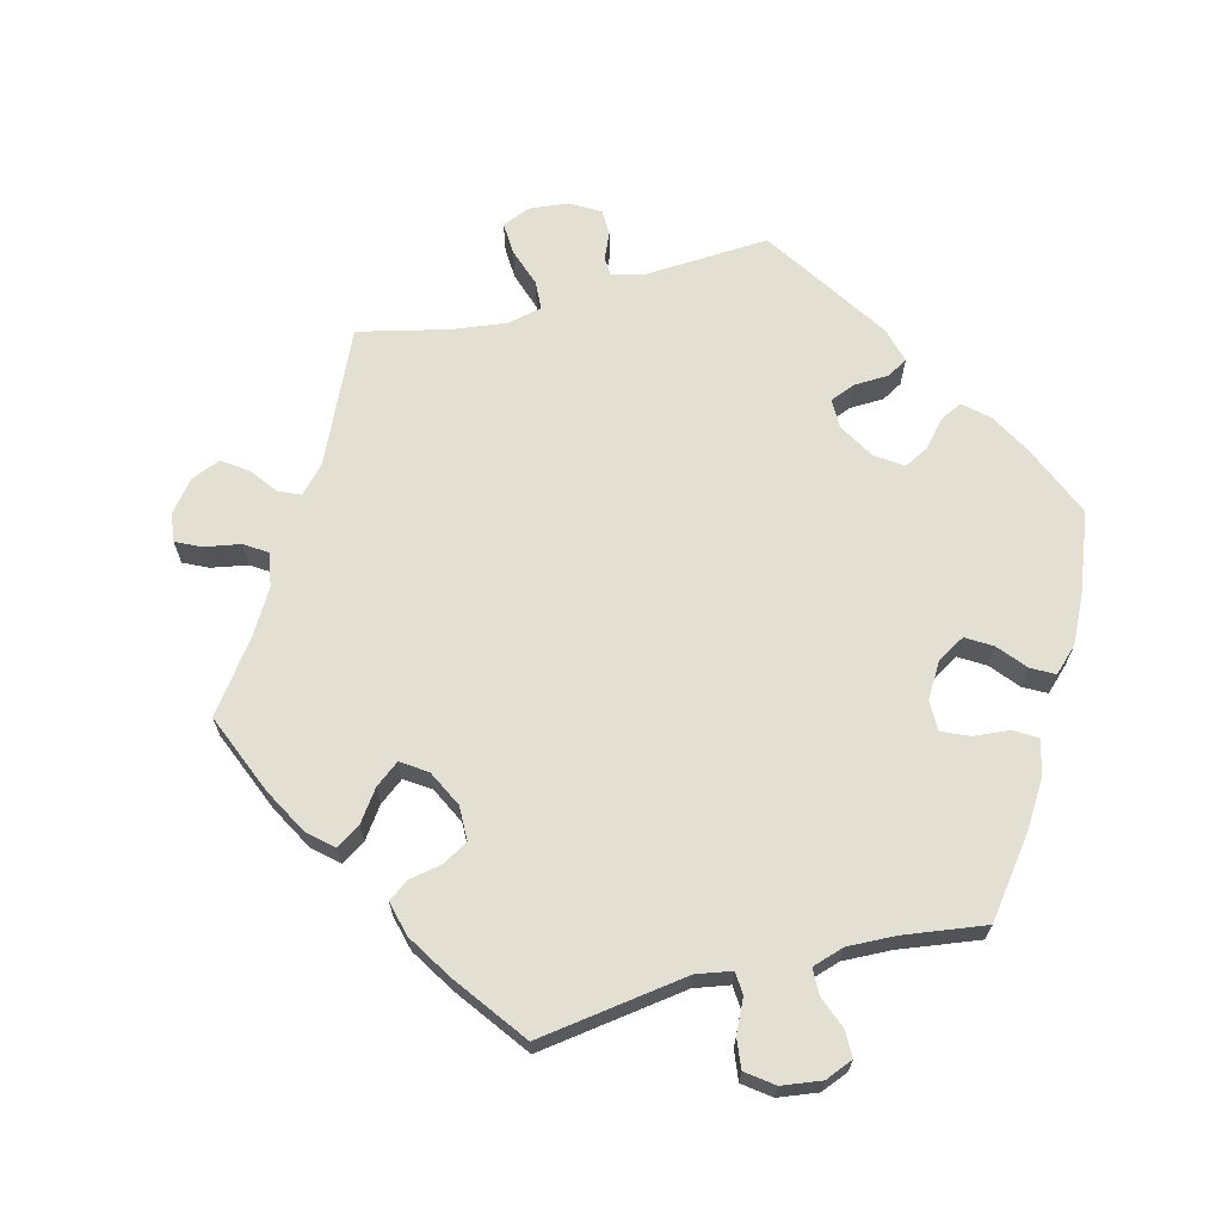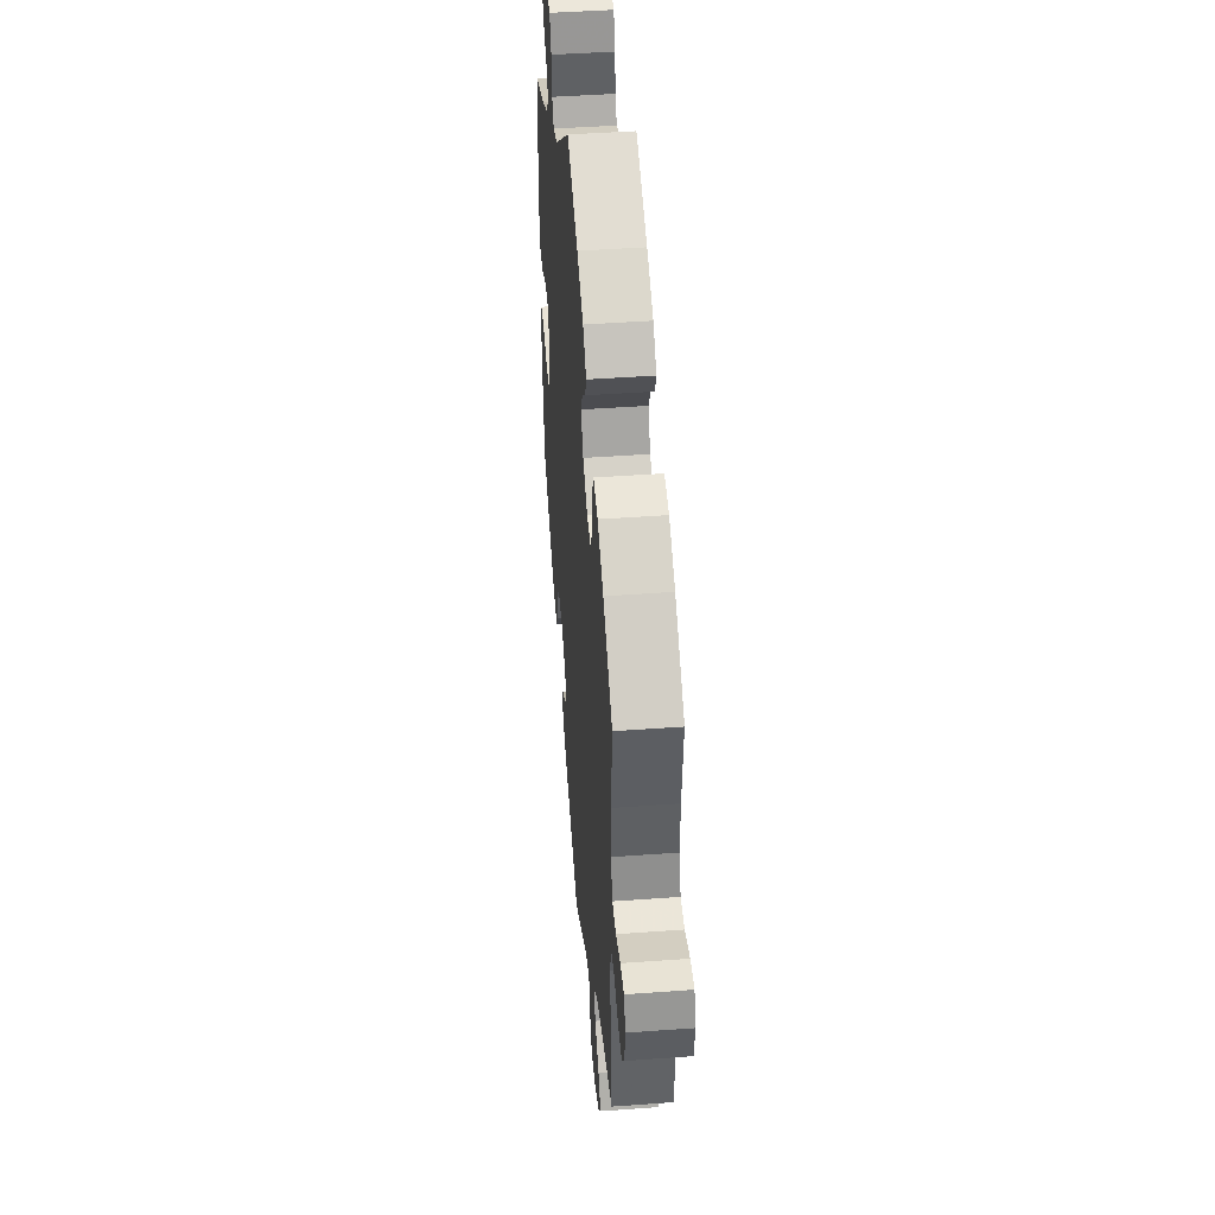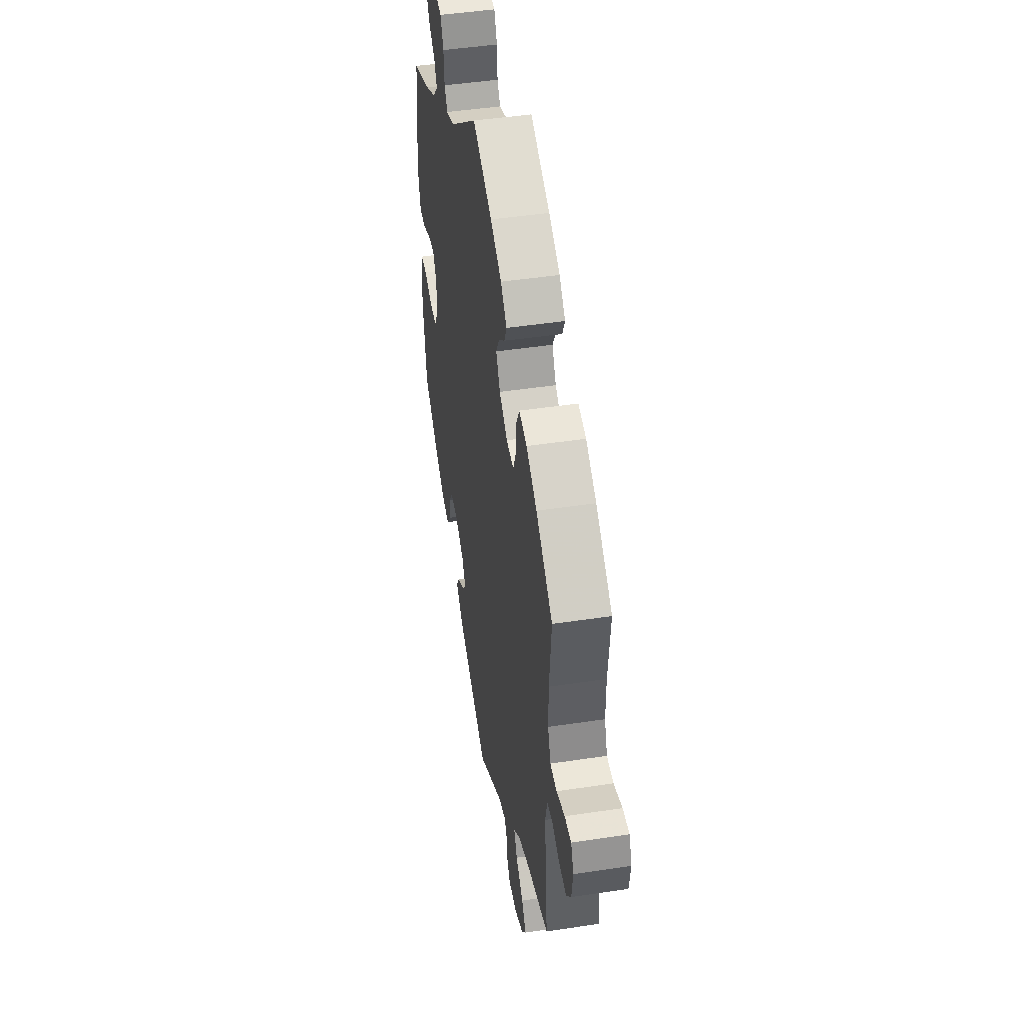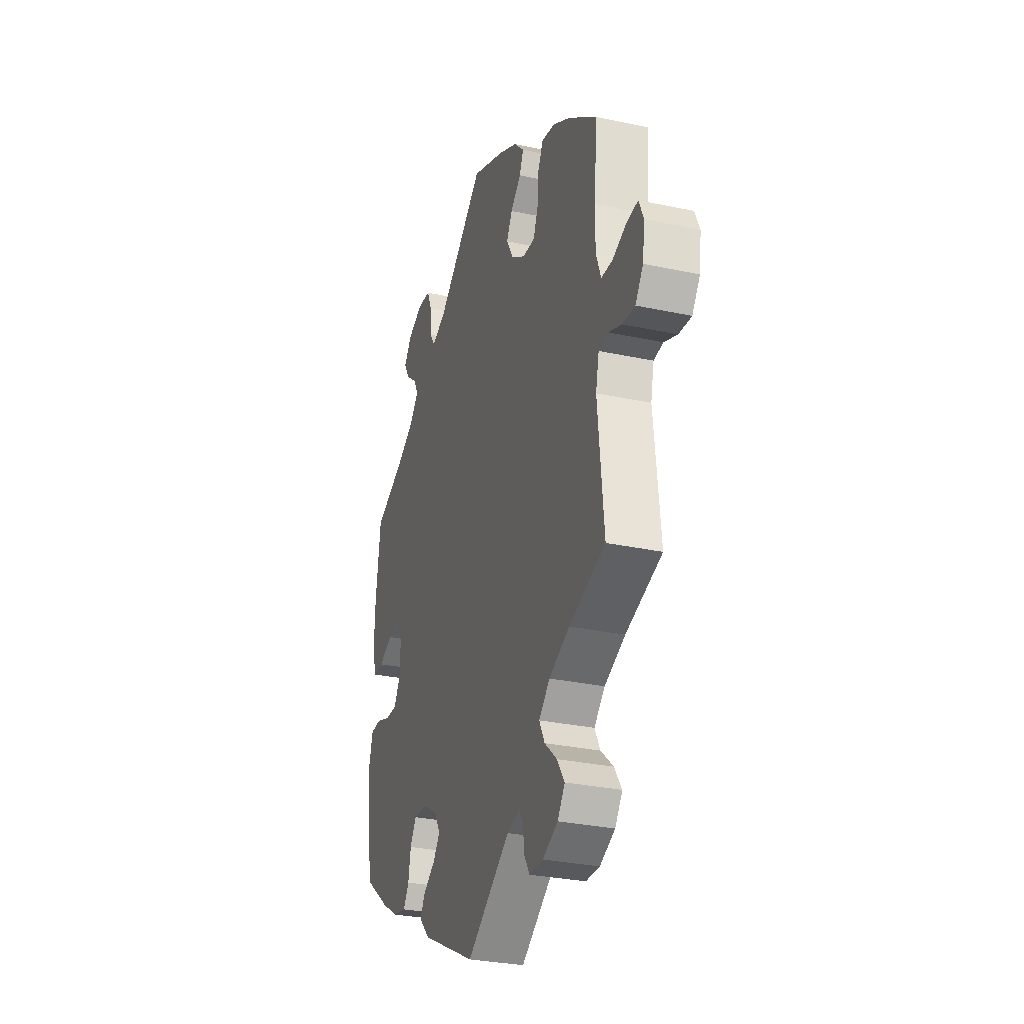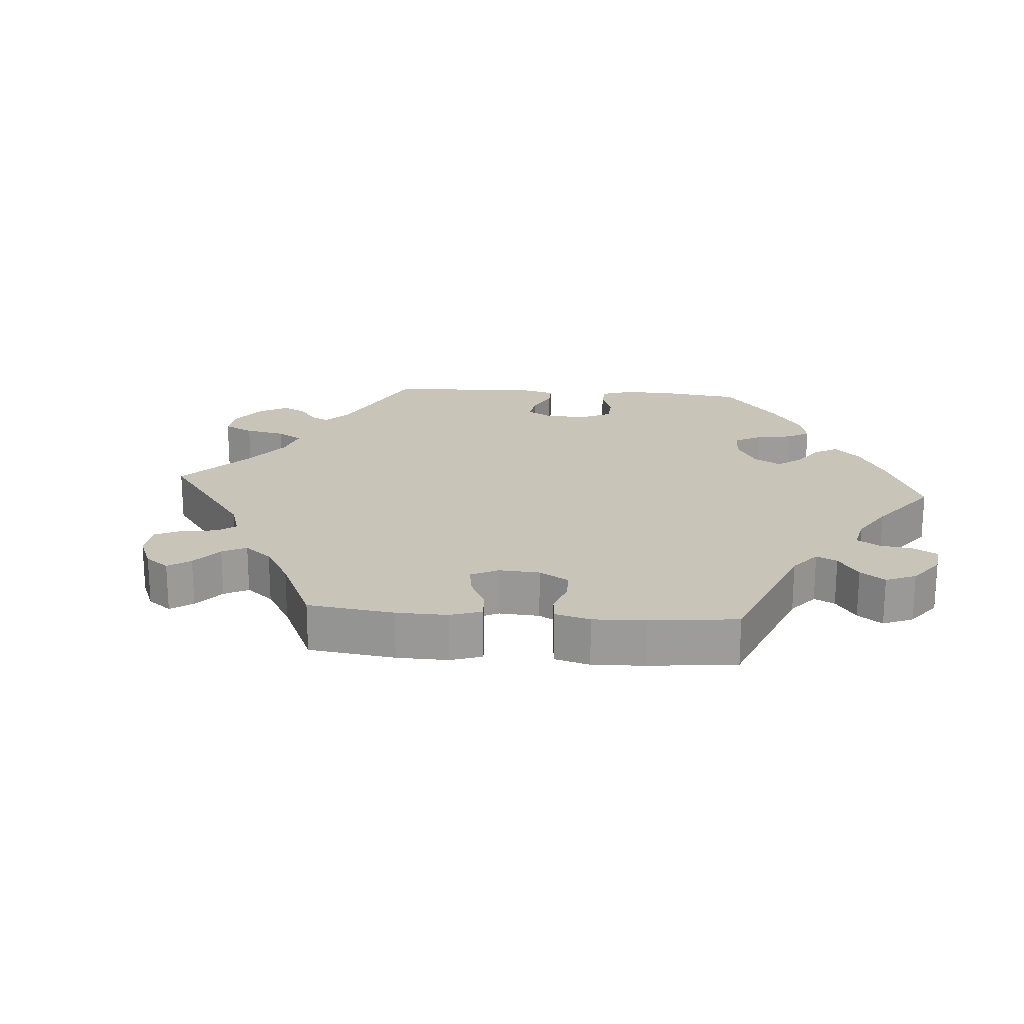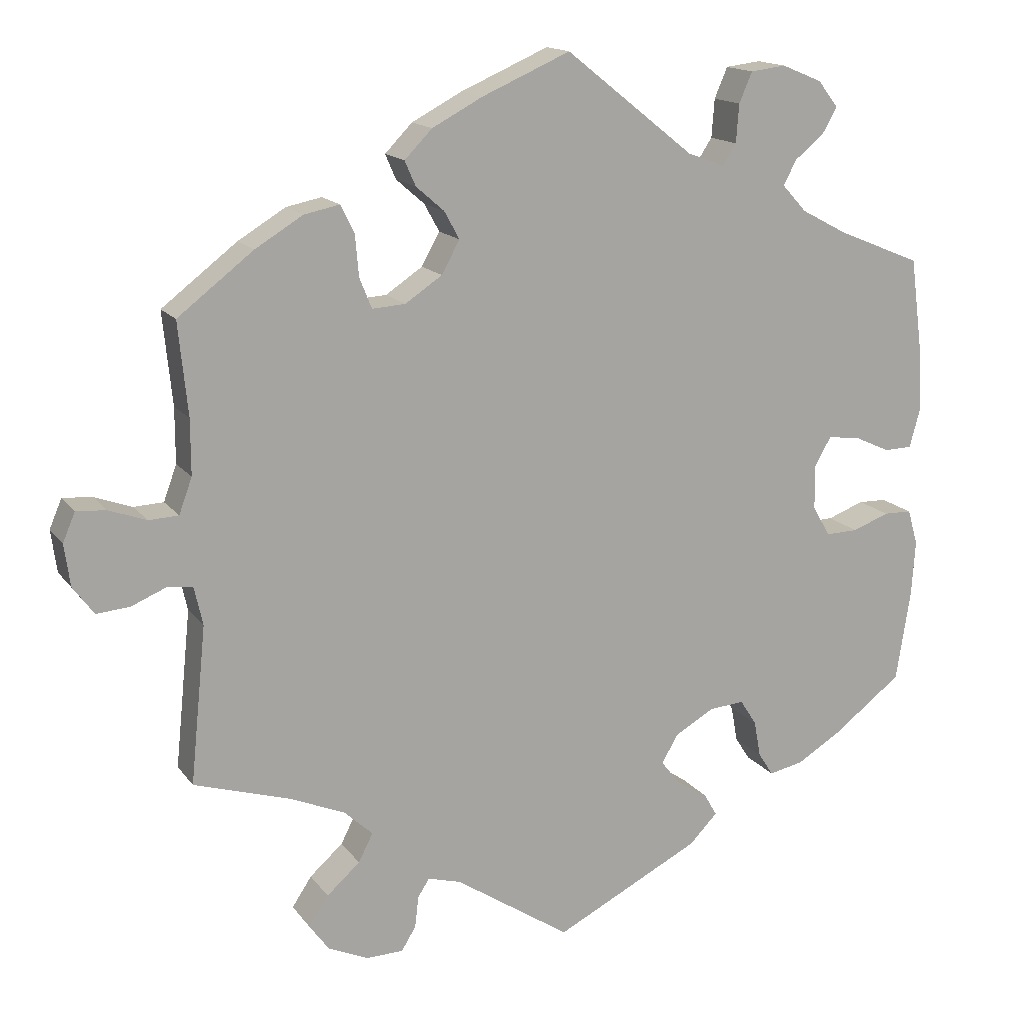
<metadata>
{"format":"obj","ext":"obj","renderer":"f3d","projection":"perspective","resolution":1024,"background":"white","views":[{"elev":66.5,"azim":15.6,"up":"+Y"},{"elev":45.4,"azim":-94.8,"up":"+Z"},{"elev":46.5,"azim":-99.8,"up":"+Z"},{"elev":-30.3,"azim":-107.3,"up":"+Z"},{"elev":20.2,"azim":-25.2,"up":"+Y"},{"elev":15.4,"azim":-23.6,"up":"+Z"}]}
</metadata>
<code>
v 0.342 0.07 0.462
v -0.562 0.07 -0.036
v -0.288 0.07 -0.42
v -0.583 0.07 0.055
v 0.389 0.07 -0.035
v -0.16 0.07 -0.514
v 0.23 0.07 -0.316
v 0.413 0.07 -0.077
v -0.206 0.07 -0.501
v -0.524 0.07 0.182
v -0.222 0.07 -0.526
v 0.458 0.07 -0.076
v 0.324 0.07 0.428
v -0.676 0.07 0.077
v -0.328 0.07 -0.383
v -0.215 0.07 0.457
v -0.176 0.07 0.423
v 0.241 0.07 -0.478
v 0.455 0.07 0.061
v -0.433 0.07 0.39
v 0 0.07 -0.62
v -0.542 0.07 0.057
v -0.155 0.07 0.385
v 0.153 0.07 -0.386
v -0.524 0.07 0.106
v 0.223 0.07 -0.447
v 0.544 0.07 0.039
v 0.388 0.07 0.026
v 0.279 0.07 -0.312
v 0.422 0.07 0.357
v -0.515 0.07 -0.093
v -0.299 0.07 0.402
v 0.252 0.07 0.542
v 0.383 0.07 0.496
v 0.403 0.07 0.531
v 0.179 0.07 -0.419
v 0.548 0.07 -0.058
v -0 0.07 0.62
v -0.231 0.07 0.306
v -0.656 0.07 -0.06
v 0.319 0.07 0.59
v 0.375 0.07 0.567
v -0.318 0.07 0.44
v 0.441 0.07 -0.383
v 0.509 0.07 -0.057
v -0.685 0.07 -0.021
v 0.505 0.07 0.038
v 0.311 0.07 -0.398
v 0.229 0.07 0.46
v 0.332 0.07 -0.43
v 0.411 0.07 0.066
v -0.308 0.07 -0.459
v 0.537 0.07 0.31
v -0.122 0.07 0.567
v 0.176 0.07 -0.347
v -0.354 0.07 -0.578
v 0.537 0.07 -0.31
v -0.277 0.07 0.303
v -0.404 0.07 -0.351
v -0.247 0.07 -0.602
v 0.302 0.07 -0.348
v -0.227 0.07 -0.569
v -0.635 0.07 0.074
v -0.354 0.07 -0.5
v 0.557 0.07 -0.183
v -0.18 0.07 0.34
v -0.537 0.07 -0.31
v 0.248 0.07 0.489
v -0.192 0.07 0.53
v 0.202 0.07 -0.518
v -0.23 0.07 0.491
v 0.38 0.07 -0.42
v -0.381 0.07 -0.541
v -0.298 0.07 -0.603
v 0.558 0.07 0.091
v 0.358 0.07 0.391
v -0.693 0.07 0.037
v -0.367 0.07 0.43
v -0.527 0.07 -0.04
v -0.294 0.07 0.345
v -0.61 0.07 -0.056
v 0.555 0.07 0.173
v 0.178 0.07 0.479
v -0.537 0.07 0.31
v 0.27 0.07 0.584
v 0.562 0.07 -0.107
v 0.342 -0 0.462
v -0.562 -0 -0.036
v -0.288 -0 -0.42
v -0.583 -0 0.055
v 0.389 -0 -0.035
v -0.16 -0 -0.514
v 0.23 -0 -0.316
v 0.413 -0 -0.077
v -0.206 -0 -0.501
v -0.524 -0 0.182
v -0.222 -0 -0.526
v 0.458 -0 -0.076
v 0.324 -0 0.428
v -0.676 -0 0.077
v -0.328 -0 -0.383
v -0.215 -0 0.457
v -0.176 -0 0.423
v 0.241 -0 -0.478
v 0.455 -0 0.061
v -0.433 -0 0.39
v 0 -0 -0.62
v -0.542 -0 0.057
v -0.155 -0 0.385
v 0.153 -0 -0.386
v -0.524 -0 0.106
v 0.223 -0 -0.447
v 0.544 -0 0.039
v 0.388 -0 0.026
v 0.279 -0 -0.312
v 0.422 -0 0.357
v -0.515 -0 -0.093
v -0.299 -0 0.402
v 0.252 -0 0.542
v 0.383 -0 0.496
v 0.403 -0 0.531
v 0.179 -0 -0.419
v 0.548 -0 -0.058
v -0 -0 0.62
v -0.231 -0 0.306
v -0.656 -0 -0.06
v 0.319 -0 0.59
v 0.375 -0 0.567
v -0.318 -0 0.44
v 0.441 -0 -0.383
v 0.509 -0 -0.057
v -0.685 -0 -0.021
v 0.505 -0 0.038
v 0.311 -0 -0.398
v 0.229 -0 0.46
v 0.332 -0 -0.43
v 0.411 -0 0.066
v -0.308 -0 -0.459
v 0.537 -0 0.31
v -0.122 -0 0.567
v 0.176 -0 -0.347
v -0.354 -0 -0.578
v 0.537 -0 -0.31
v -0.277 -0 0.303
v -0.404 -0 -0.351
v -0.247 -0 -0.602
v 0.302 -0 -0.348
v -0.227 -0 -0.569
v -0.635 -0 0.074
v -0.354 -0 -0.5
v 0.557 -0 -0.183
v -0.18 -0 0.34
v -0.537 -0 -0.31
v 0.248 -0 0.489
v -0.192 -0 0.53
v 0.202 -0 -0.518
v -0.23 -0 0.491
v 0.38 -0 -0.42
v -0.381 -0 -0.541
v -0.298 -0 -0.603
v 0.558 -0 0.091
v 0.358 -0 0.391
v -0.693 -0 0.037
v -0.367 -0 0.43
v -0.527 -0 -0.04
v -0.294 -0 0.345
v -0.61 -0 -0.056
v 0.555 -0 0.173
v 0.178 -0 0.479
v -0.537 -0 0.31
v 0.27 -0 0.584
v 0.562 -0 -0.107
f 54 38 83
f 69 54 83 49
f 17 16 71 69
f 23 17 69 49
f 66 23 49
f 39 66 49
f 78 43 32 80
f 78 80 58
f 10 84 20 78
f 25 10 78 58
f 22 25 58 39
f 77 14 63 4
f 77 4 22
f 46 77 22
f 2 81 40 46
f 79 2 46 22
f 31 79 22 39
f 59 67 31 39
f 56 73 64 52
f 56 52 3
f 74 56 3
f 11 62 60 74
f 9 11 74 3
f 6 9 3
f 21 6 3 15
f 36 26 18 70
f 24 36 70 21
f 55 24 21 15
f 72 50 48 61
f 72 61 29
f 44 72 29
f 57 44 29
f 65 57 29
f 86 65 29 7
f 12 45 37 86
f 8 12 86 7
f 75 27 47 19
f 75 19 51
f 30 53 82 75
f 76 30 75 51
f 13 76 51 28
f 42 35 34 1
f 42 1 13
f 41 42 13
f 68 33 85 41
f 49 68 41 13
f 5 8 7 55
f 55 15 59 39
f 28 5 55 39
f 49 13 28 39
f 169 124 140
f 135 169 140 155
f 155 157 102 103
f 135 155 103 109
f 135 109 152
f 135 152 125
f 166 118 129 164
f 144 166 164
f 164 106 170 96
f 144 164 96 111
f 125 144 111 108
f 90 149 100 163
f 108 90 163
f 108 163 132
f 132 126 167 88
f 108 132 88 165
f 125 108 165 117
f 125 117 153 145
f 138 150 159 142
f 89 138 142
f 89 142 160
f 160 146 148 97
f 89 160 97 95
f 89 95 92
f 101 89 92 107
f 156 104 112 122
f 107 156 122 110
f 101 107 110 141
f 147 134 136 158
f 115 147 158
f 115 158 130
f 115 130 143
f 115 143 151
f 93 115 151 172
f 172 123 131 98
f 93 172 98 94
f 105 133 113 161
f 137 105 161
f 161 168 139 116
f 137 161 116 162
f 114 137 162 99
f 87 120 121 128
f 99 87 128
f 99 128 127
f 127 171 119 154
f 99 127 154 135
f 141 93 94 91
f 125 145 101 141
f 125 141 91 114
f 125 114 99 135
f 83 169 135 49
f 49 135 154 68
f 68 154 119 33
f 33 119 171 85
f 85 171 127 41
f 41 127 128 42
f 42 128 121 35
f 35 121 120 34
f 34 120 87 1
f 1 87 99 13
f 13 99 162 76
f 76 162 116 30
f 30 116 139 53
f 53 139 168 82
f 82 168 161 75
f 75 161 113 27
f 27 113 133 47
f 47 133 105 19
f 19 105 137 51
f 51 137 114 28
f 28 114 91 5
f 5 91 94 8
f 8 94 98 12
f 12 98 131 45
f 45 131 123 37
f 37 123 172 86
f 86 172 151 65
f 65 151 143 57
f 57 143 130 44
f 44 130 158 72
f 72 158 136 50
f 50 136 134 48
f 48 134 147 61
f 61 147 115 29
f 29 115 93 7
f 7 93 141 55
f 55 141 110 24
f 24 110 122 36
f 36 122 112 26
f 26 112 104 18
f 18 104 156 70
f 70 156 107 21
f 21 107 92 6
f 6 92 95 9
f 9 95 97 11
f 11 97 148 62
f 62 148 146 60
f 60 146 160 74
f 74 160 142 56
f 56 142 159 73
f 73 159 150 64
f 64 150 138 52
f 52 138 89 3
f 3 89 101 15
f 15 101 145 59
f 59 145 153 67
f 67 153 117 31
f 31 117 165 79
f 79 165 88 2
f 2 88 167 81
f 81 167 126 40
f 40 126 132 46
f 46 132 163 77
f 77 163 100 14
f 14 100 149 63
f 63 149 90 4
f 4 90 108 22
f 22 108 111 25
f 25 111 96 10
f 10 96 170 84
f 84 170 106 20
f 20 106 164 78
f 78 164 129 43
f 43 129 118 32
f 32 118 166 80
f 80 166 144 58
f 58 144 125 39
f 39 125 152 66
f 66 152 109 23
f 23 109 103 17
f 17 103 102 16
f 16 102 157 71
f 71 157 155 69
f 69 155 140 54
f 54 140 124 38
f 38 124 169 83

</code>
